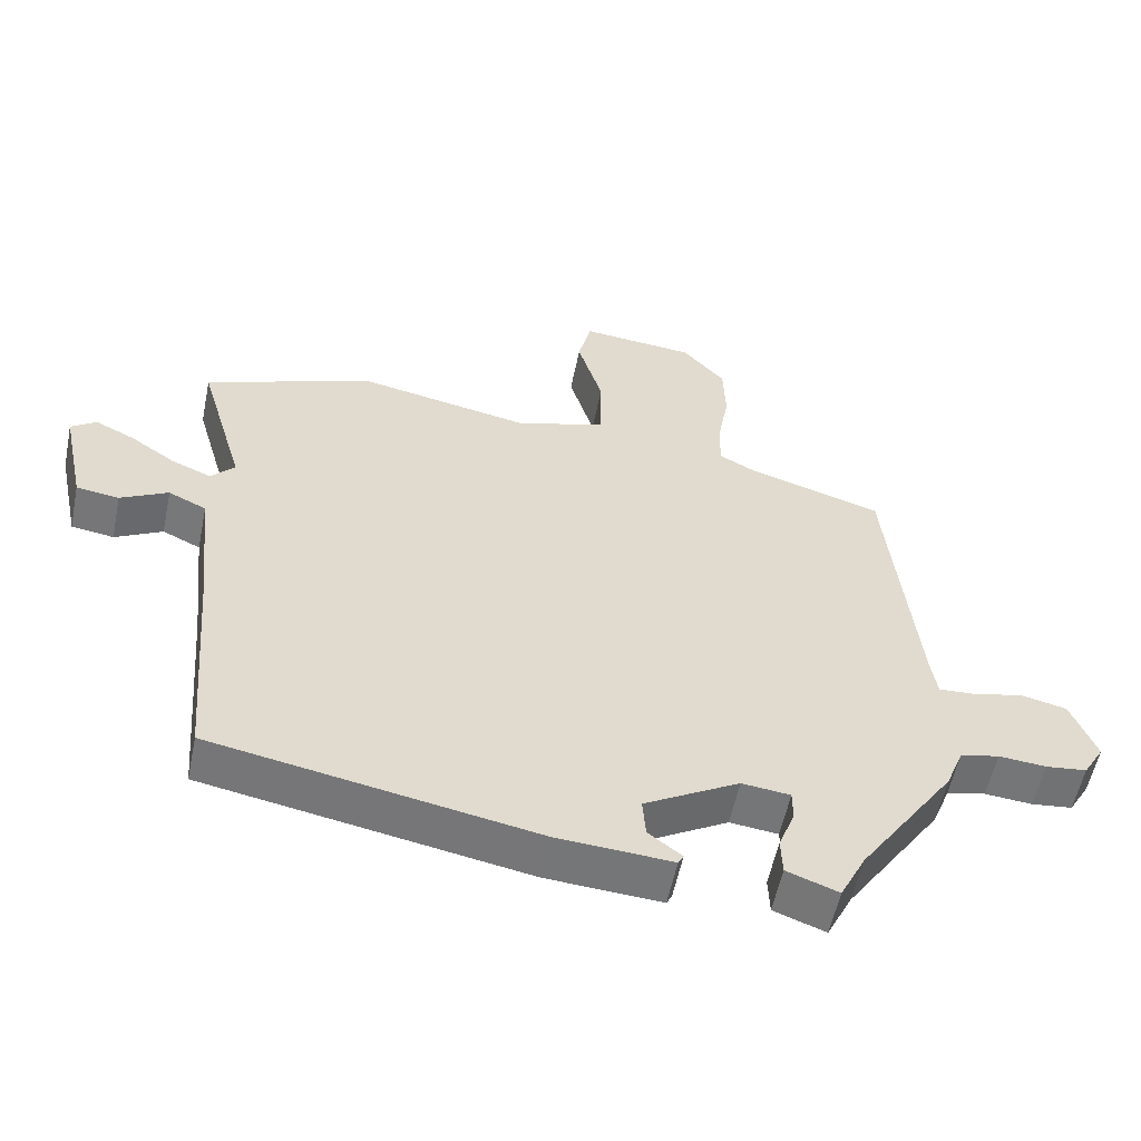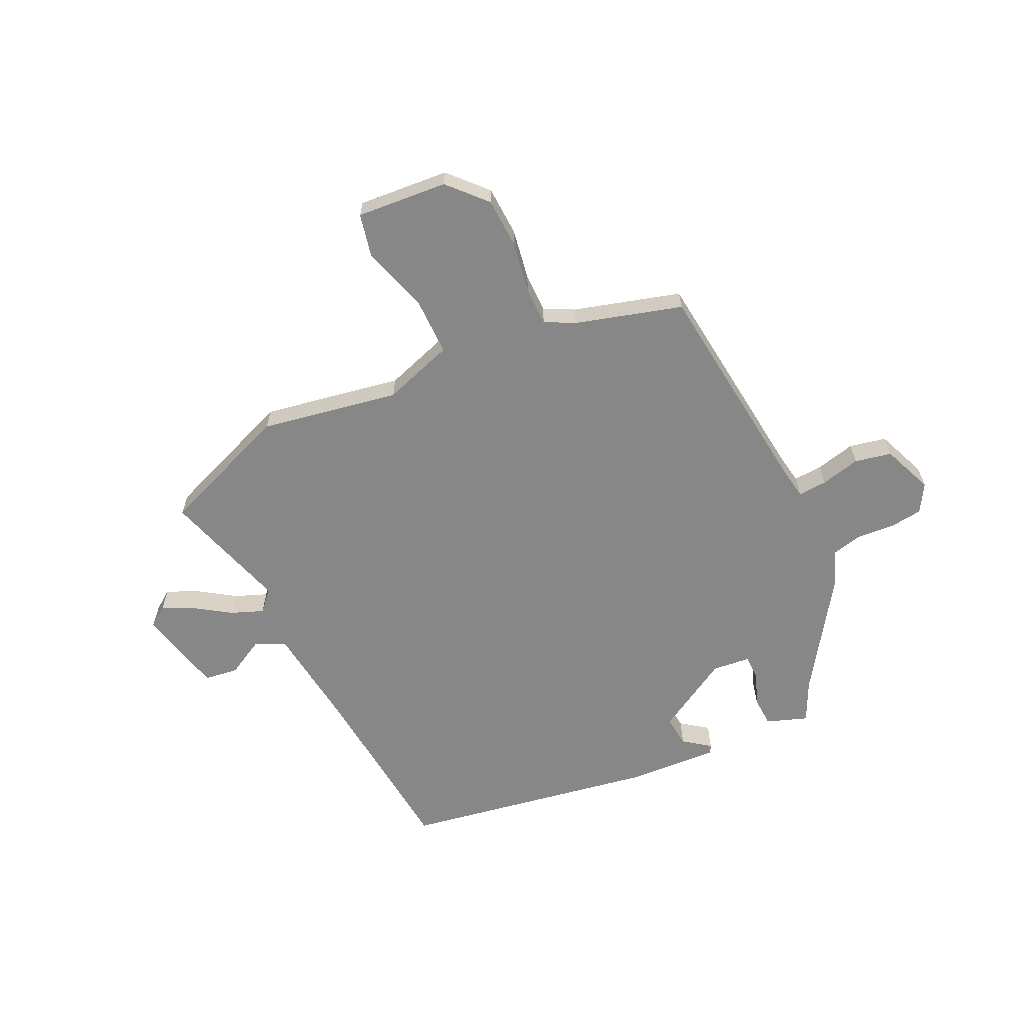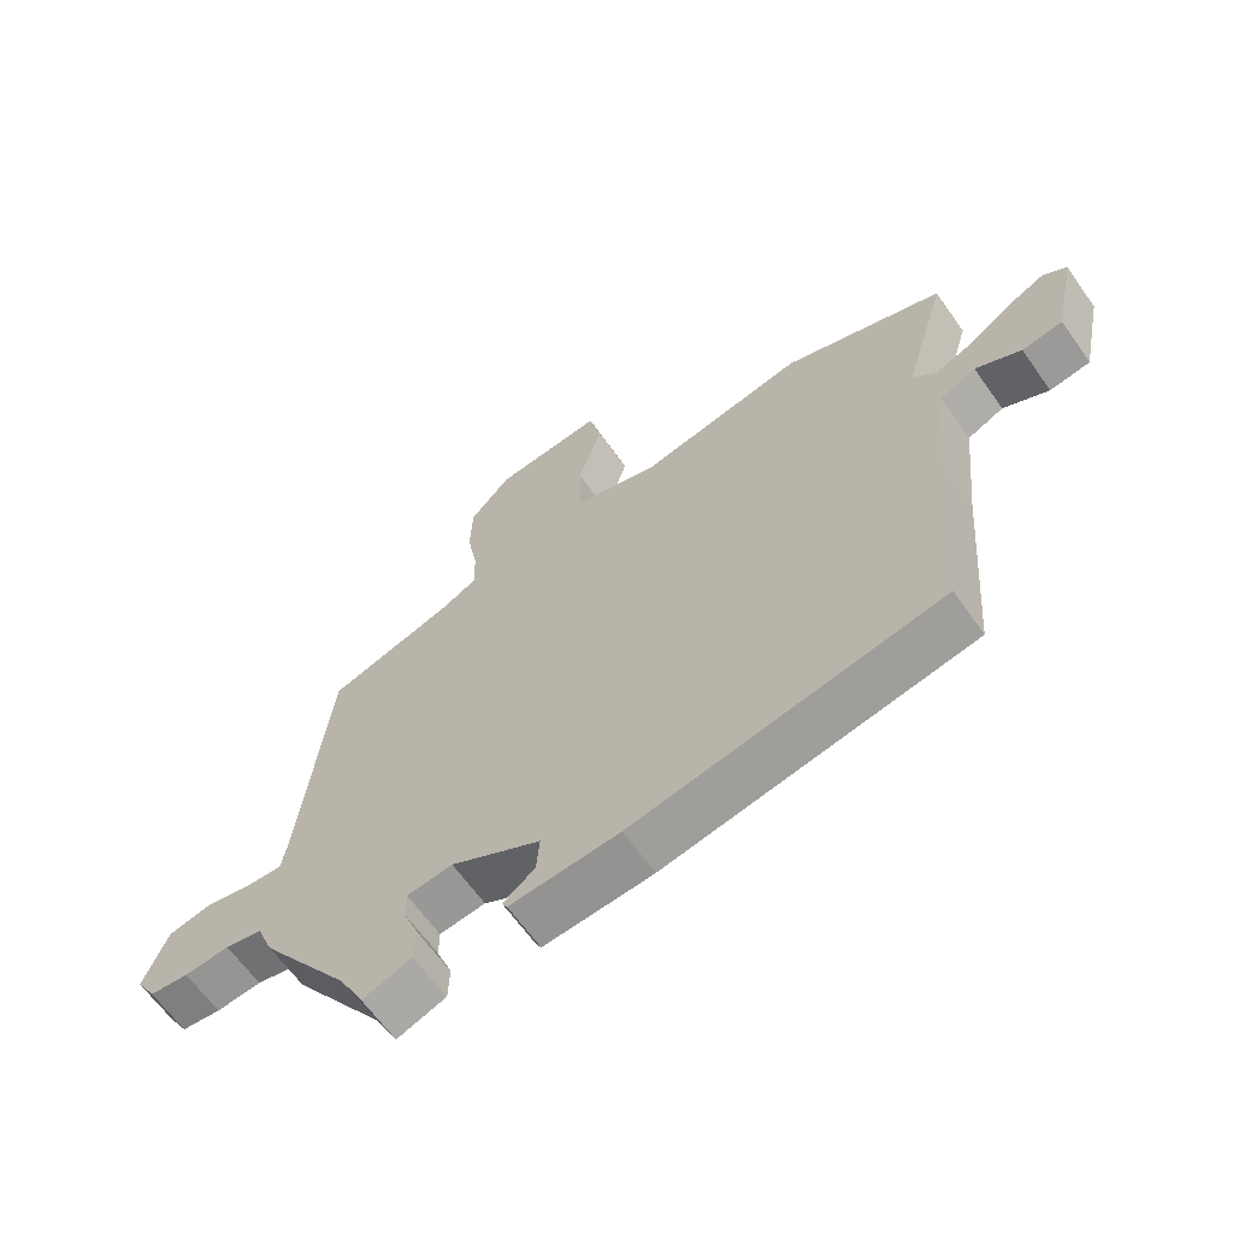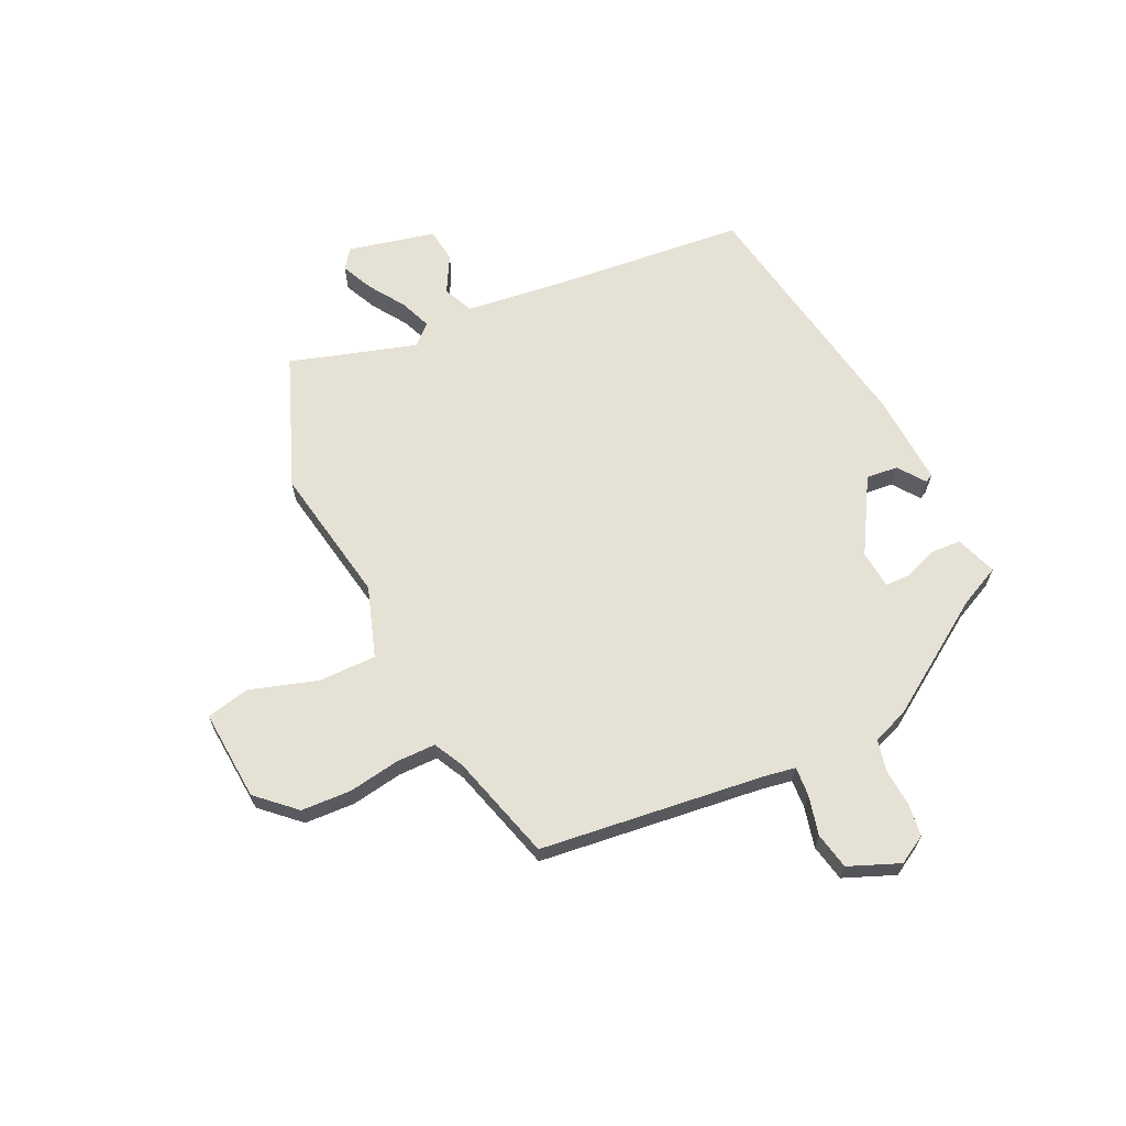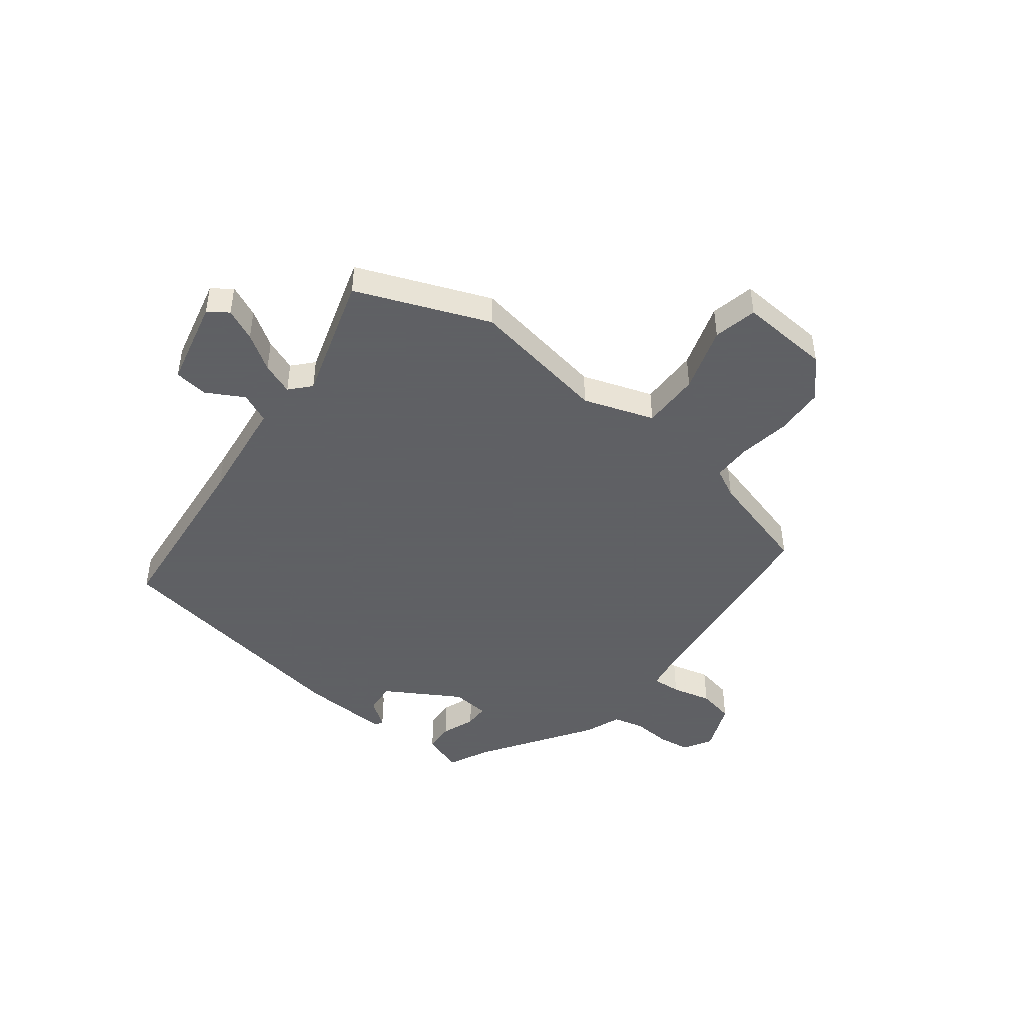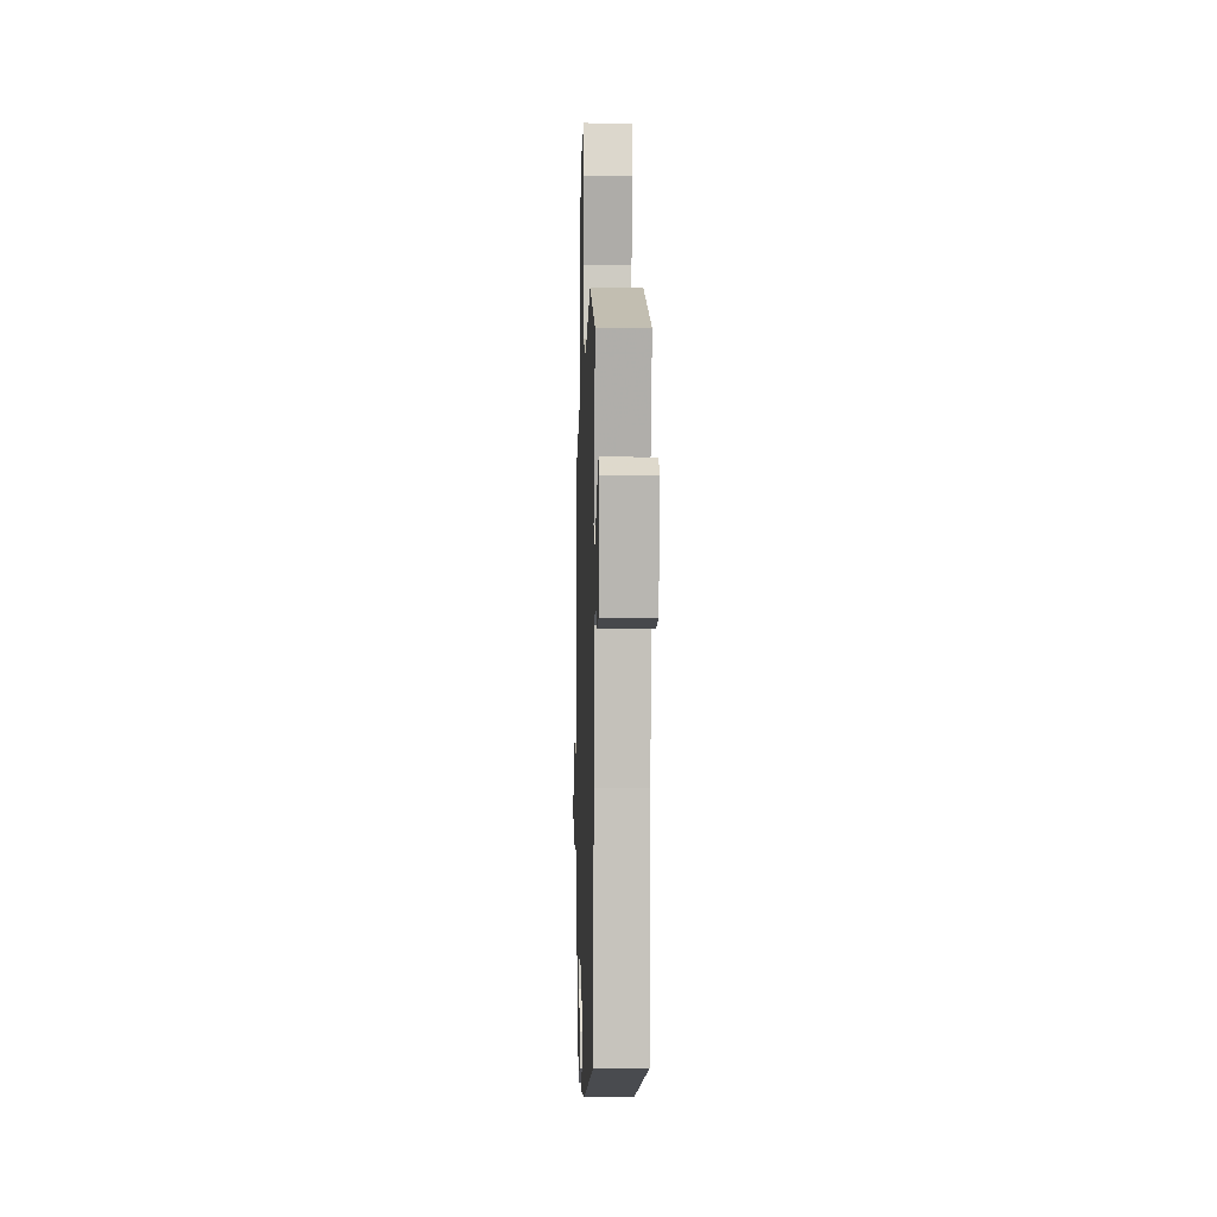
<metadata>
{"format":"obj","ext":"obj","renderer":"f3d","projection":"perspective","resolution":1024,"background":"white","views":[{"elev":-56.4,"azim":-11.6,"up":"+Z"},{"elev":-62.5,"azim":26.0,"up":"+Y"},{"elev":-64.3,"azim":-144.7,"up":"+Z"},{"elev":65.1,"azim":65.5,"up":"+Y"},{"elev":-45.3,"azim":-36.7,"up":"+Y"},{"elev":-3.5,"azim":-91.8,"up":"+Z"}]}
</metadata>
<code>
v -0.593 0.07 0.465
v -0.345 0.07 0.558
v -0.088 0.07 0.509
v 0.044 0.07 0.551
v 0.045 0.07 0.66
v 0.008 0.07 0.783
v 0.027 0.07 0.864
v 0.196 0.07 0.849
v 0.259 0.07 0.779
v 0.262 0.07 0.686
v 0.245 0.07 0.591
v 0.244 0.07 0.518
v 0.299 0.07 0.489
v 0.496 0.07 0.43
v 0.539 0.07 0.013
v 0.548 0.07 -0.045
v 0.602 0.07 -0.042
v 0.676 0.07 -0.025
v 0.744 0.07 -0.04
v 0.781 0.07 -0.135
v 0.75 0.07 -0.187
v 0.689 0.07 -0.194
v 0.619 0.07 -0.188
v 0.561 0.07 -0.201
v 0.535 0.07 -0.267
v 0.393 0.07 -0.474
v 0.355 0.07 -0.55
v 0.279 0.07 -0.522
v 0.277 0.07 -0.466
v 0.301 0.07 -0.404
v 0.301 0.07 -0.358
v 0.23 0.07 -0.35
v 0.09 0.07 -0.43
v 0.095 0.07 -0.489
v 0.144 0.07 -0.526
v 0.136 0.07 -0.541
v -0.033 0.07 -0.53
v -0.508 0.07 -0.443
v -0.536 0.07 -0.097
v -0.557 0.07 0.102
v -0.613 0.07 0.128
v -0.683 0.07 0.091
v -0.746 0.07 0.1
v -0.781 0.07 0.263
v -0.744 0.07 0.289
v -0.685 0.07 0.261
v -0.619 0.07 0.216
v -0.56 0.07 0.192
v -0.525 0.07 0.229
v -0.593 0 0.465
v -0.345 0 0.558
v -0.088 0 0.509
v 0.044 0 0.551
v 0.045 0 0.66
v 0.008 0 0.783
v 0.027 0 0.864
v 0.196 0 0.849
v 0.259 0 0.779
v 0.262 0 0.686
v 0.245 0 0.591
v 0.244 0 0.518
v 0.299 0 0.489
v 0.496 0 0.43
v 0.539 0 0.013
v 0.548 0 -0.045
v 0.602 0 -0.042
v 0.676 0 -0.025
v 0.744 0 -0.04
v 0.781 0 -0.135
v 0.75 0 -0.187
v 0.689 0 -0.194
v 0.619 0 -0.188
v 0.561 0 -0.201
v 0.535 0 -0.267
v 0.393 0 -0.474
v 0.355 0 -0.55
v 0.279 0 -0.522
v 0.277 0 -0.466
v 0.301 0 -0.404
v 0.301 0 -0.358
v 0.23 0 -0.35
v 0.09 0 -0.43
v 0.095 0 -0.489
v 0.144 0 -0.526
v 0.136 0 -0.541
v -0.033 0 -0.53
v -0.508 0 -0.443
v -0.536 0 -0.097
v -0.557 0 0.102
v -0.613 0 0.128
v -0.683 0 0.091
v -0.746 0 0.1
v -0.781 0 0.263
v -0.744 0 0.289
v -0.685 0 0.261
v -0.619 0 0.216
v -0.56 0 0.192
v -0.525 0 0.229
f 45 46 47
f 44 45 47
f 43 44 47
f 42 43 47
f 41 42 47
f 40 41 47 48
f 39 40 48 49
f 37 38 39
f 36 37 39
f 35 36 39
f 34 35 39
f 33 34 39 49
f 28 29 30
f 27 28 30
f 26 27 30
f 26 30 31
f 25 26 31
f 24 25 31
f 21 22 23
f 20 21 23
f 19 20 23
f 18 19 23
f 17 18 23
f 16 17 23 24
f 24 31 32
f 16 24 32
f 15 16 32
f 9 10 11
f 8 9 11
f 7 8 11
f 6 7 11
f 5 6 11
f 4 5 11 12
f 3 4 12 13
f 1 2 3
f 32 33 49
f 15 32 49
f 14 15 49
f 13 14 49
f 3 13 49
f 1 3 49
f 96 95 94
f 96 94 93
f 96 93 92
f 96 92 91
f 96 91 90
f 97 96 90 89
f 98 97 89 88
f 88 87 86
f 88 86 85
f 88 85 84
f 88 84 83
f 98 88 83 82
f 79 78 77
f 79 77 76
f 79 76 75
f 80 79 75
f 80 75 74
f 80 74 73
f 72 71 70
f 72 70 69
f 72 69 68
f 72 68 67
f 72 67 66
f 73 72 66 65
f 81 80 73
f 81 73 65
f 81 65 64
f 60 59 58
f 60 58 57
f 60 57 56
f 60 56 55
f 60 55 54
f 61 60 54 53
f 62 61 53 52
f 52 51 50
f 98 82 81
f 98 81 64
f 98 64 63
f 98 63 62
f 98 62 52
f 98 52 50
f 1 50 51 2
f 2 51 52 3
f 3 52 53 4
f 4 53 54 5
f 5 54 55 6
f 6 55 56 7
f 7 56 57 8
f 8 57 58 9
f 9 58 59 10
f 10 59 60 11
f 11 60 61 12
f 12 61 62 13
f 13 62 63 14
f 14 63 64 15
f 15 64 65 16
f 16 65 66 17
f 17 66 67 18
f 18 67 68 19
f 19 68 69 20
f 20 69 70 21
f 21 70 71 22
f 22 71 72 23
f 23 72 73 24
f 24 73 74 25
f 25 74 75 26
f 26 75 76 27
f 27 76 77 28
f 28 77 78 29
f 29 78 79 30
f 30 79 80 31
f 31 80 81 32
f 32 81 82 33
f 33 82 83 34
f 34 83 84 35
f 35 84 85 36
f 36 85 86 37
f 37 86 87 38
f 38 87 88 39
f 39 88 89 40
f 40 89 90 41
f 41 90 91 42
f 42 91 92 43
f 43 92 93 44
f 44 93 94 45
f 45 94 95 46
f 46 95 96 47
f 47 96 97 48
f 48 97 98 49
f 49 98 50 1

</code>
